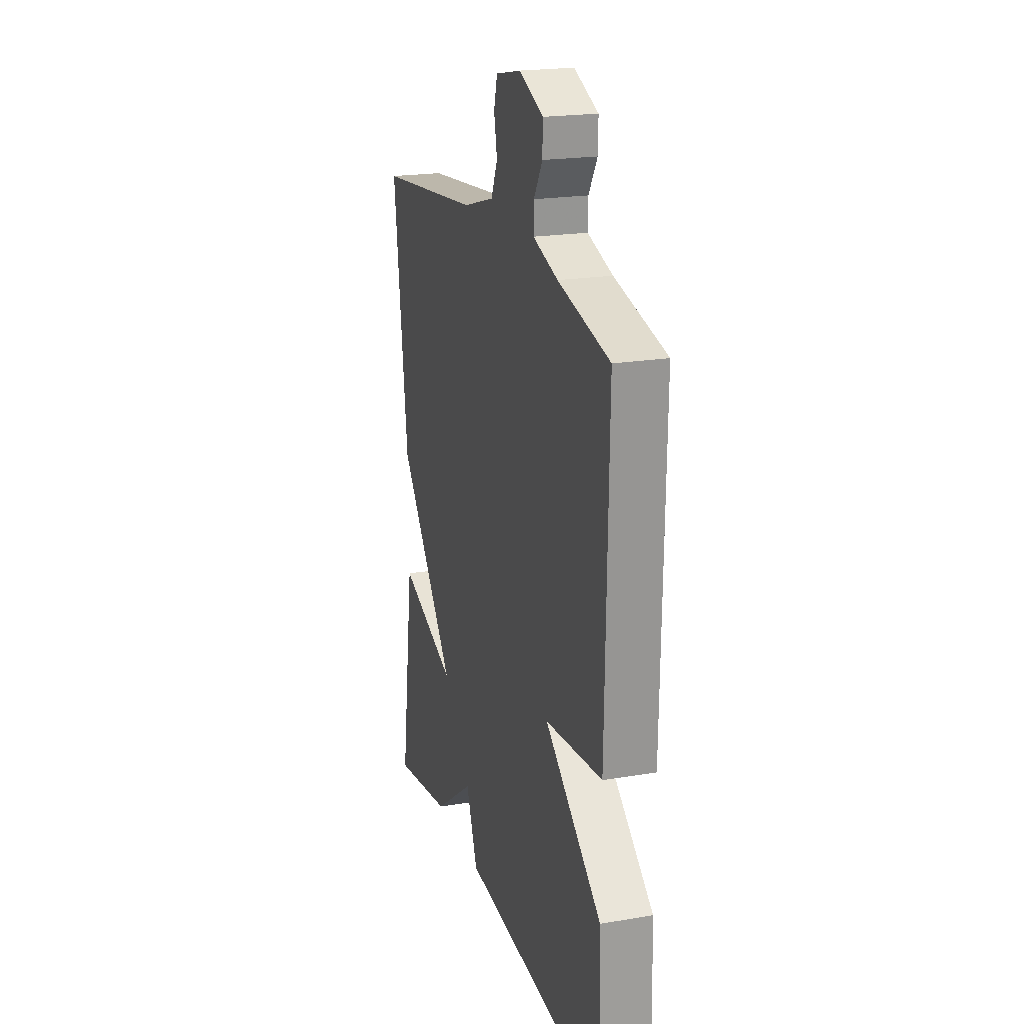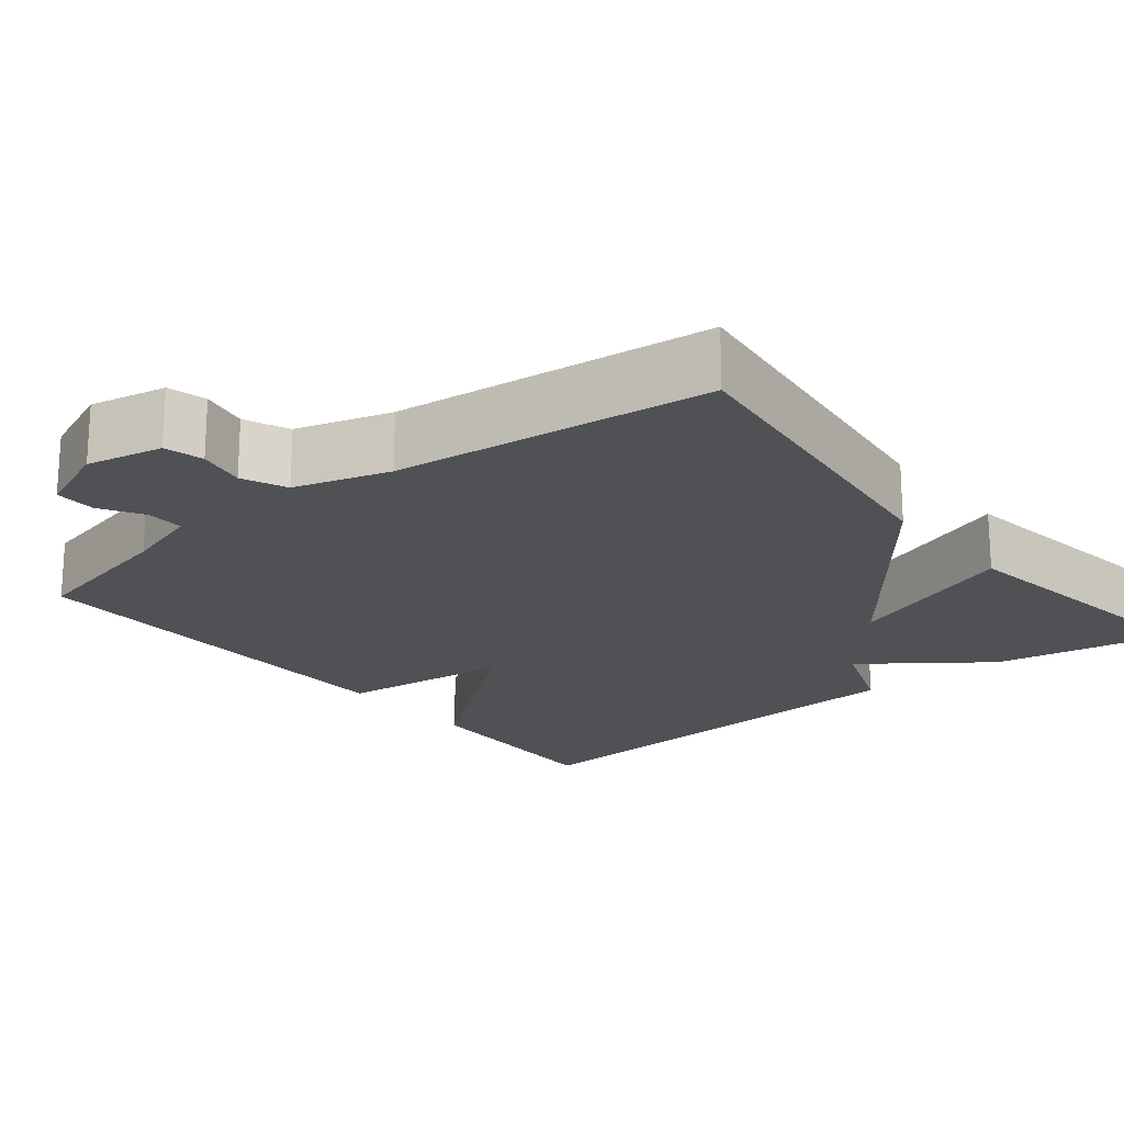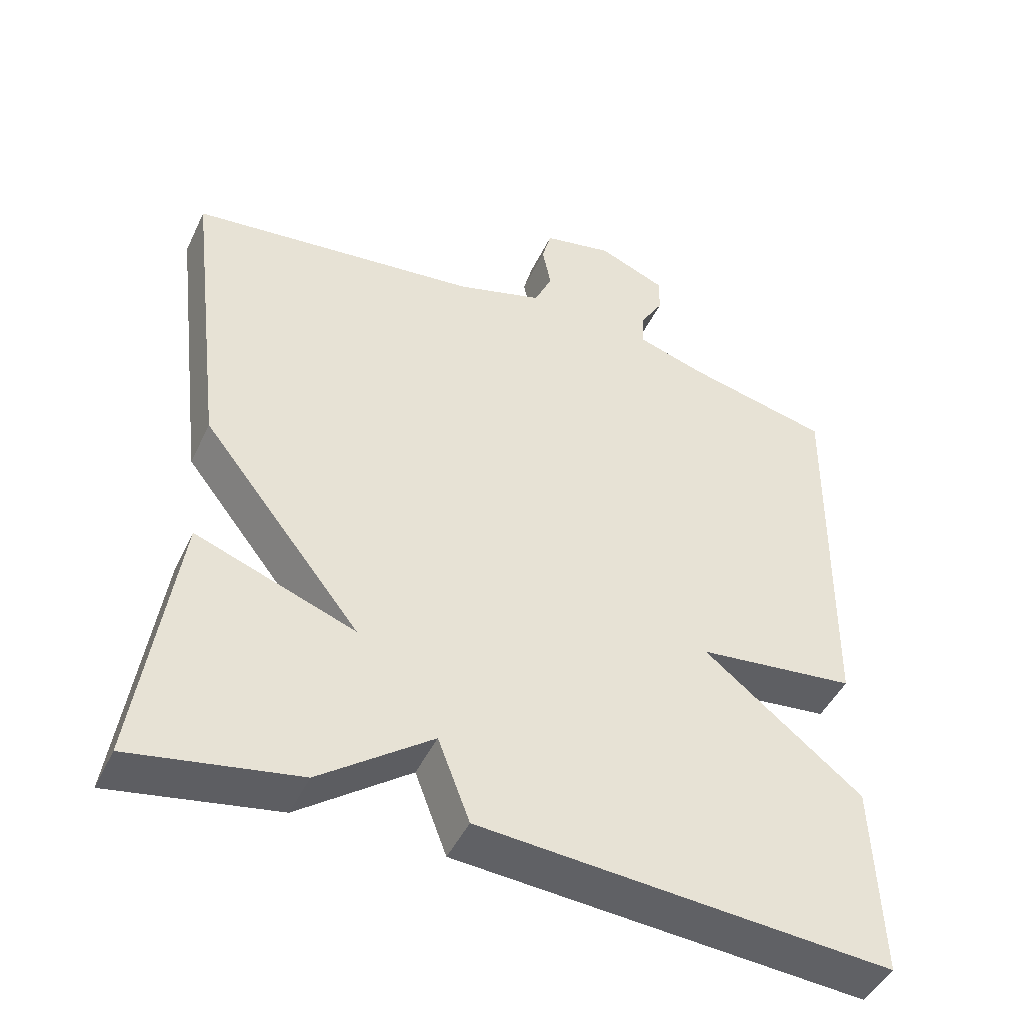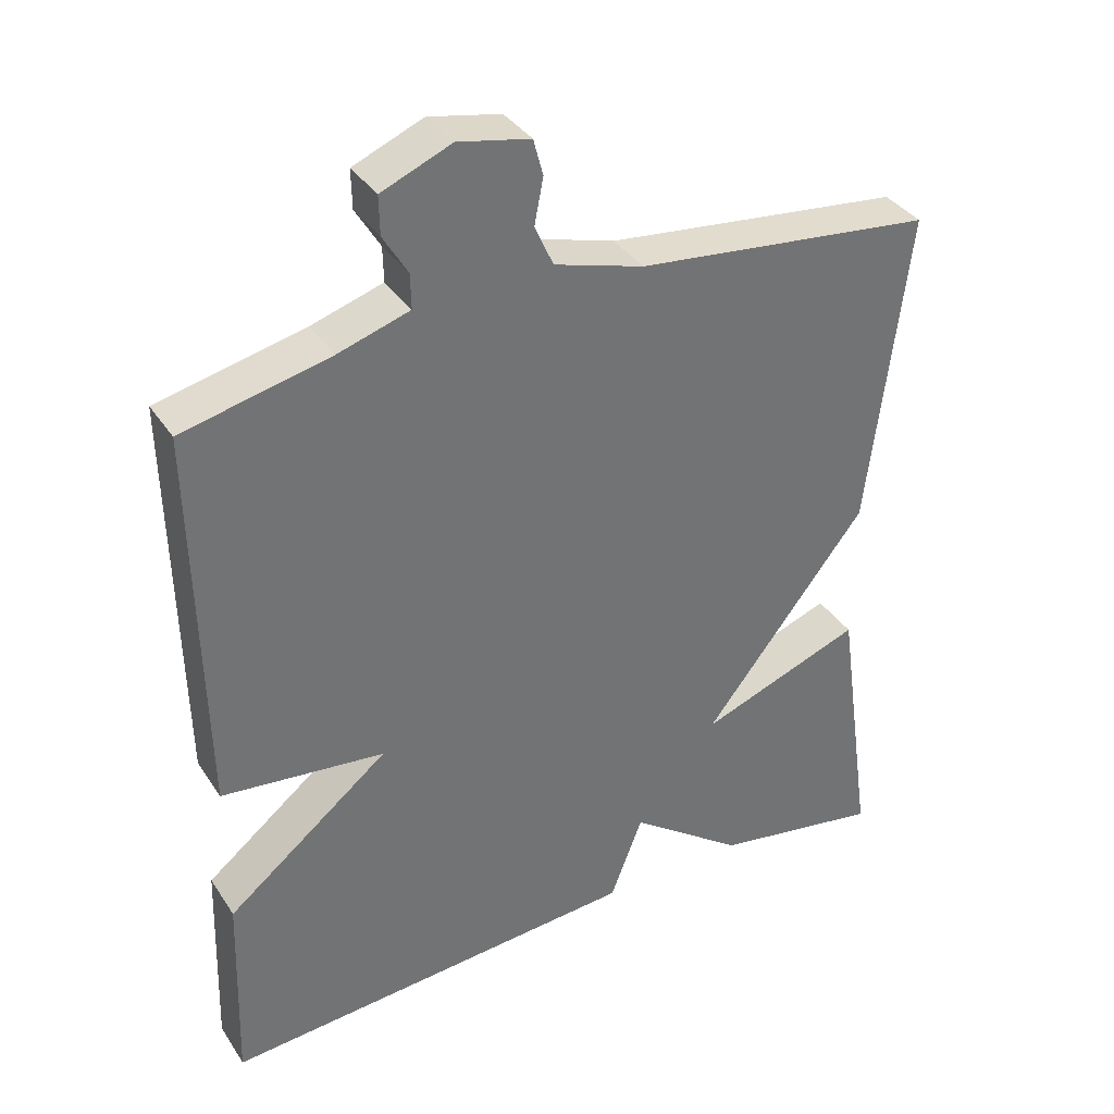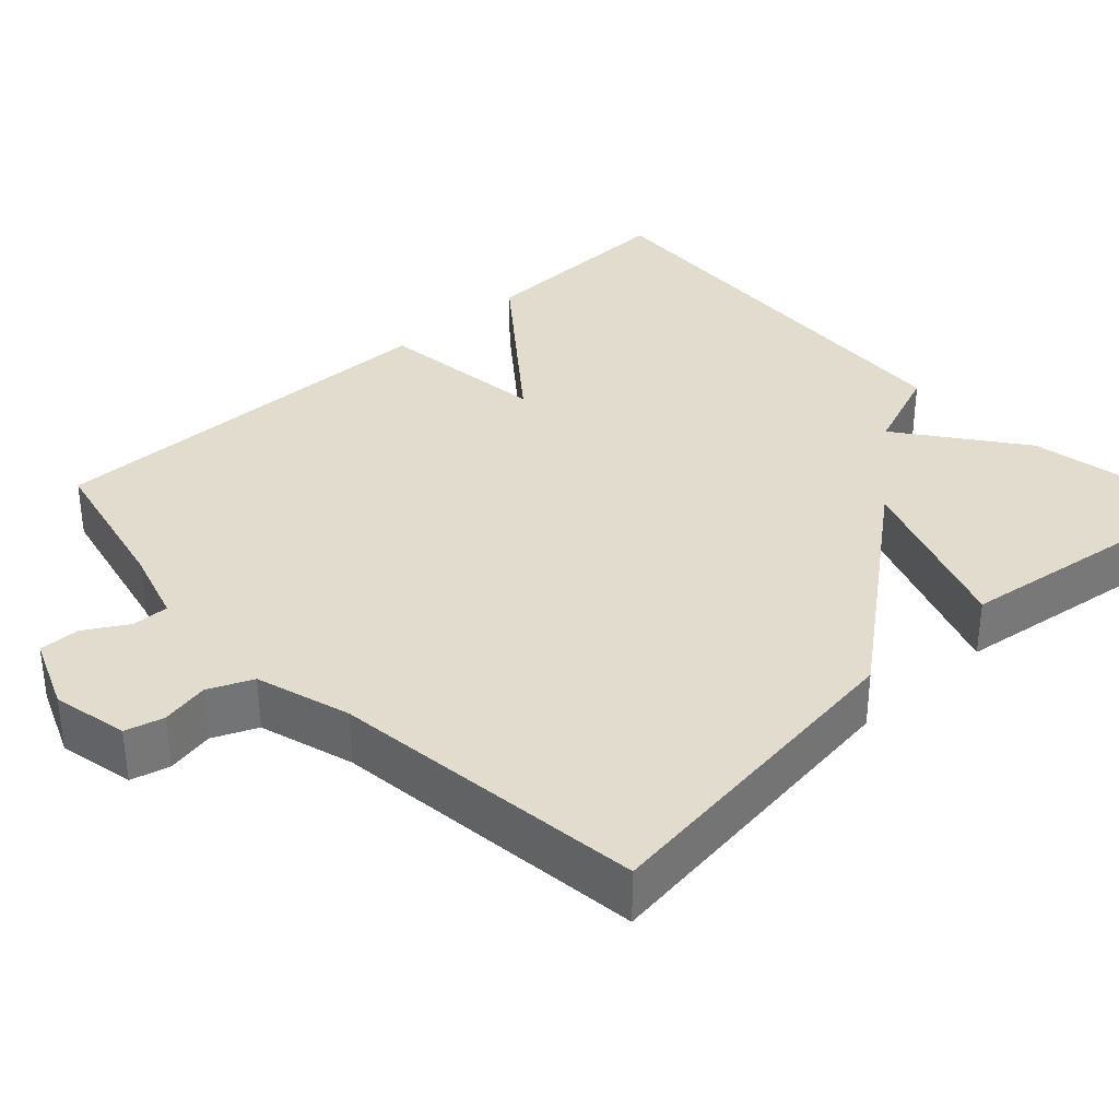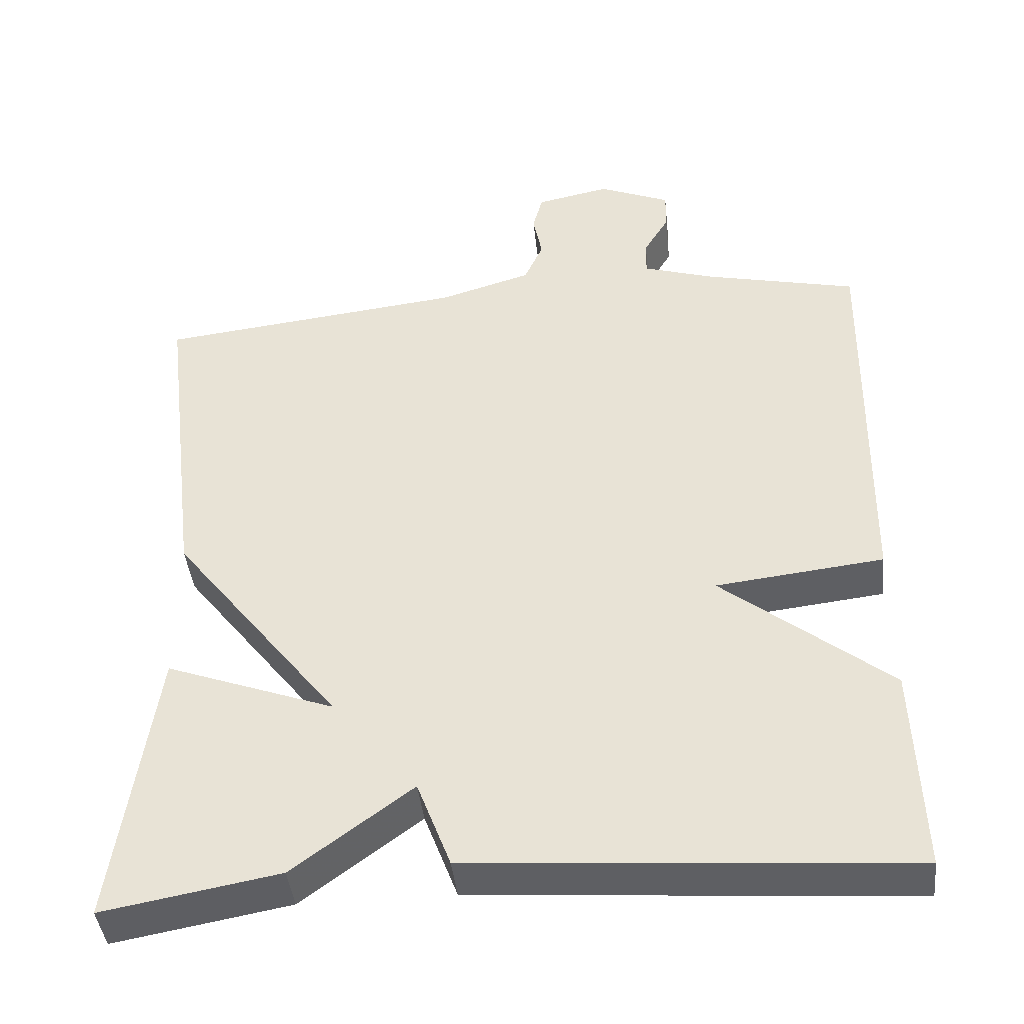
<metadata>
{"format":"obj","ext":"obj","renderer":"f3d","projection":"perspective","resolution":1024,"background":"white","views":[{"elev":21.0,"azim":-106.9,"up":"+Z"},{"elev":-20.1,"azim":38.8,"up":"+Y"},{"elev":-46.4,"azim":155.5,"up":"+Z"},{"elev":36.4,"azim":-29.3,"up":"+Z"},{"elev":34.6,"azim":46.8,"up":"+Y"},{"elev":-42.4,"azim":-173.9,"up":"+Z"}]}
</metadata>
<code>
v -0.5 0.07 0.5
v -0.302 0.07 0.545
v -0.206 0.07 0.575
v -0.207 0.07 0.622
v -0.24 0.07 0.677
v -0.241 0.07 0.729
v -0.147 0.07 0.768
v -0.05 0.07 0.748
v -0.037 0.07 0.699
v -0.049 0.07 0.638
v -0.024 0.07 0.582
v 0.097 0.07 0.546
v 0.5 0.07 0.5
v 0.447 0.07 0.069
v 0.226 0.07 -0.212
v 0.447 0.07 -0.131
v 0.5 0.07 -0.5
v 0.27 0.07 -0.459
v 0.114 0.07 -0.344
v 0.07 0.07 -0.459
v -0.5 0.07 -0.5
v -0.491 0.07 -0.229
v -0.271 0.07 -0.054
v -0.491 0.07 -0.029
v -0.5 0 0.5
v -0.302 0 0.545
v -0.206 0 0.575
v -0.207 0 0.622
v -0.24 0 0.677
v -0.241 0 0.729
v -0.147 0 0.768
v -0.05 0 0.748
v -0.037 0 0.699
v -0.049 0 0.638
v -0.024 0 0.582
v 0.097 0 0.546
v 0.5 0 0.5
v 0.447 0 0.069
v 0.226 0 -0.212
v 0.447 0 -0.131
v 0.5 0 -0.5
v 0.27 0 -0.459
v 0.114 0 -0.344
v 0.07 0 -0.459
v -0.5 0 -0.5
v -0.491 0 -0.229
v -0.271 0 -0.054
v -0.491 0 -0.029
f 23 24 1 2
f 21 22 23
f 20 21 23
f 19 20 23
f 19 23 2 3
f 17 18 19
f 16 17 19
f 15 16 19
f 15 19 3
f 14 15 3
f 13 14 3
f 12 13 3
f 11 12 3 4
f 5 6 7
f 4 5 7
f 11 4 7
f 10 11 7
f 7 8 9 10
f 26 25 48 47
f 47 46 45
f 47 45 44
f 47 44 43
f 27 26 47 43
f 43 42 41
f 43 41 40
f 43 40 39
f 27 43 39
f 27 39 38
f 27 38 37
f 27 37 36
f 28 27 36 35
f 31 30 29
f 31 29 28
f 31 28 35
f 31 35 34
f 34 33 32 31
f 1 25 26 2
f 2 26 27 3
f 3 27 28 4
f 4 28 29 5
f 5 29 30 6
f 6 30 31 7
f 7 31 32 8
f 8 32 33 9
f 9 33 34 10
f 10 34 35 11
f 11 35 36 12
f 12 36 37 13
f 13 37 38 14
f 14 38 39 15
f 15 39 40 16
f 16 40 41 17
f 17 41 42 18
f 18 42 43 19
f 19 43 44 20
f 20 44 45 21
f 21 45 46 22
f 22 46 47 23
f 23 47 48 24
f 24 48 25 1

</code>
